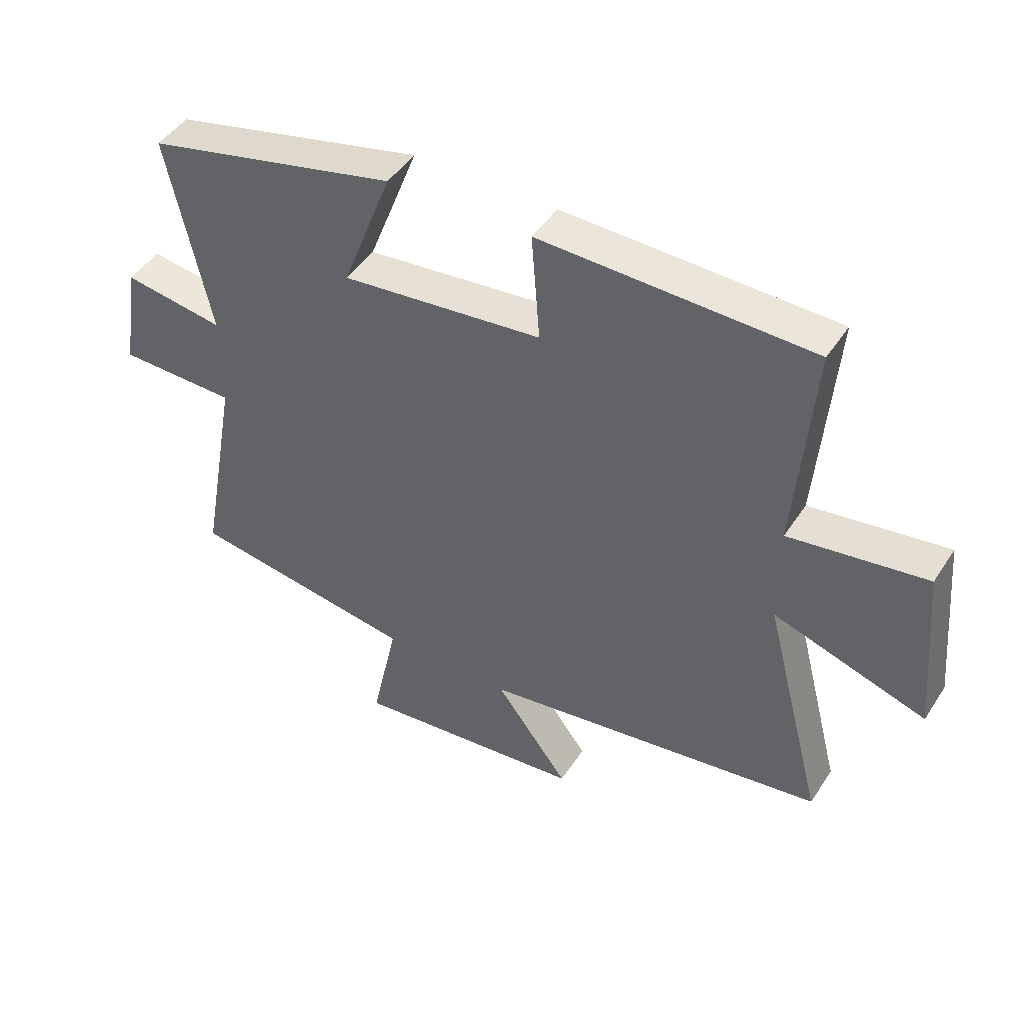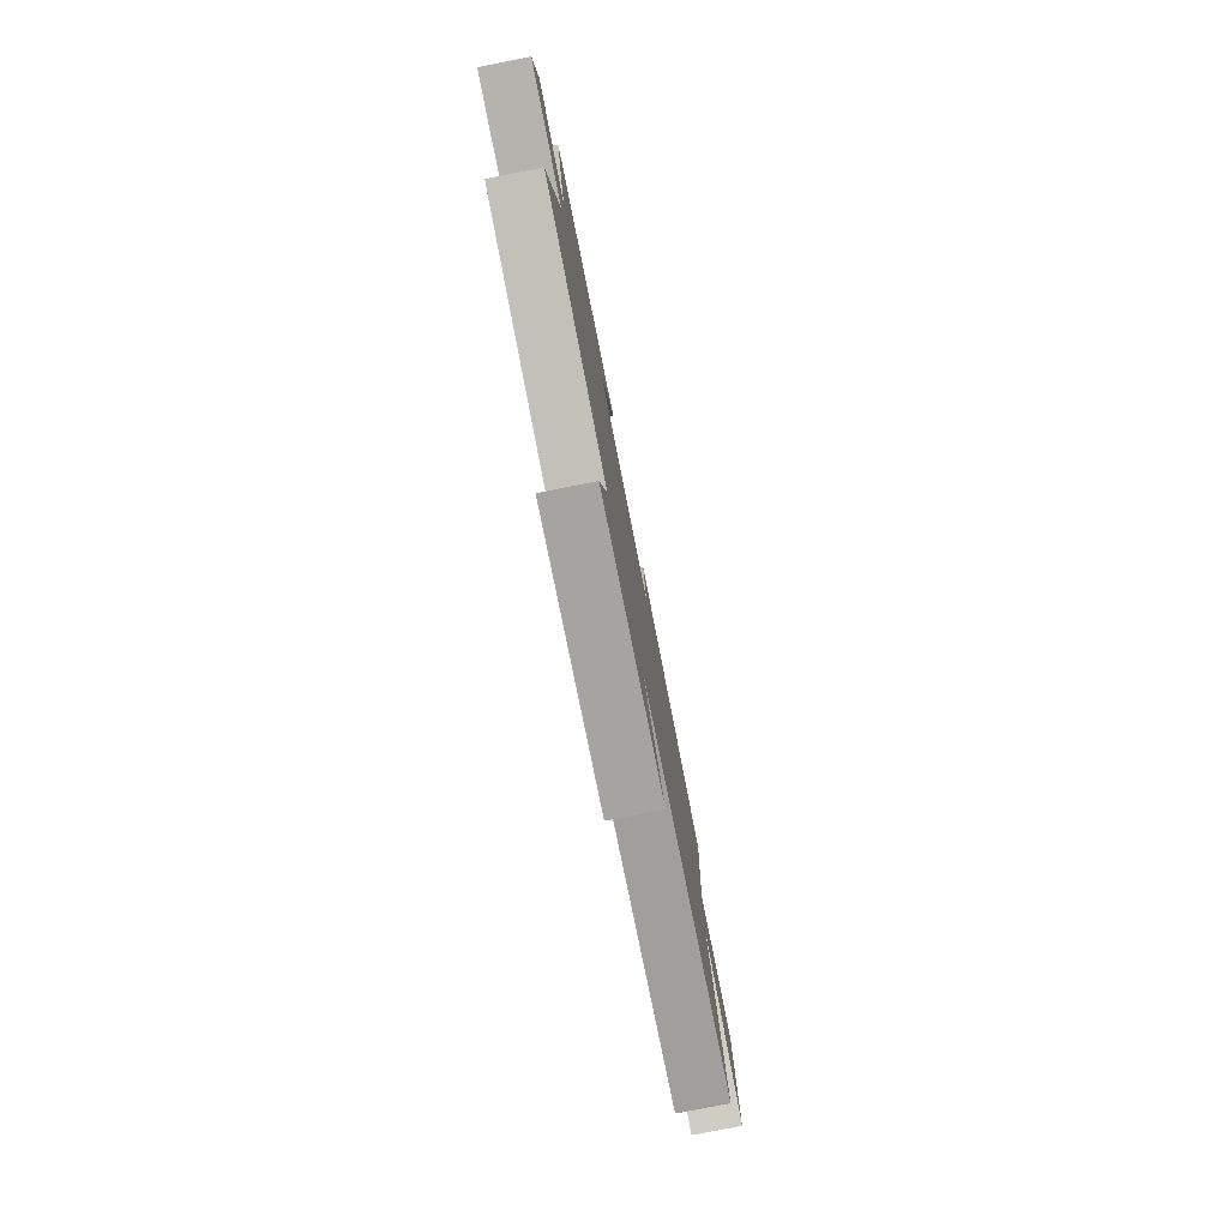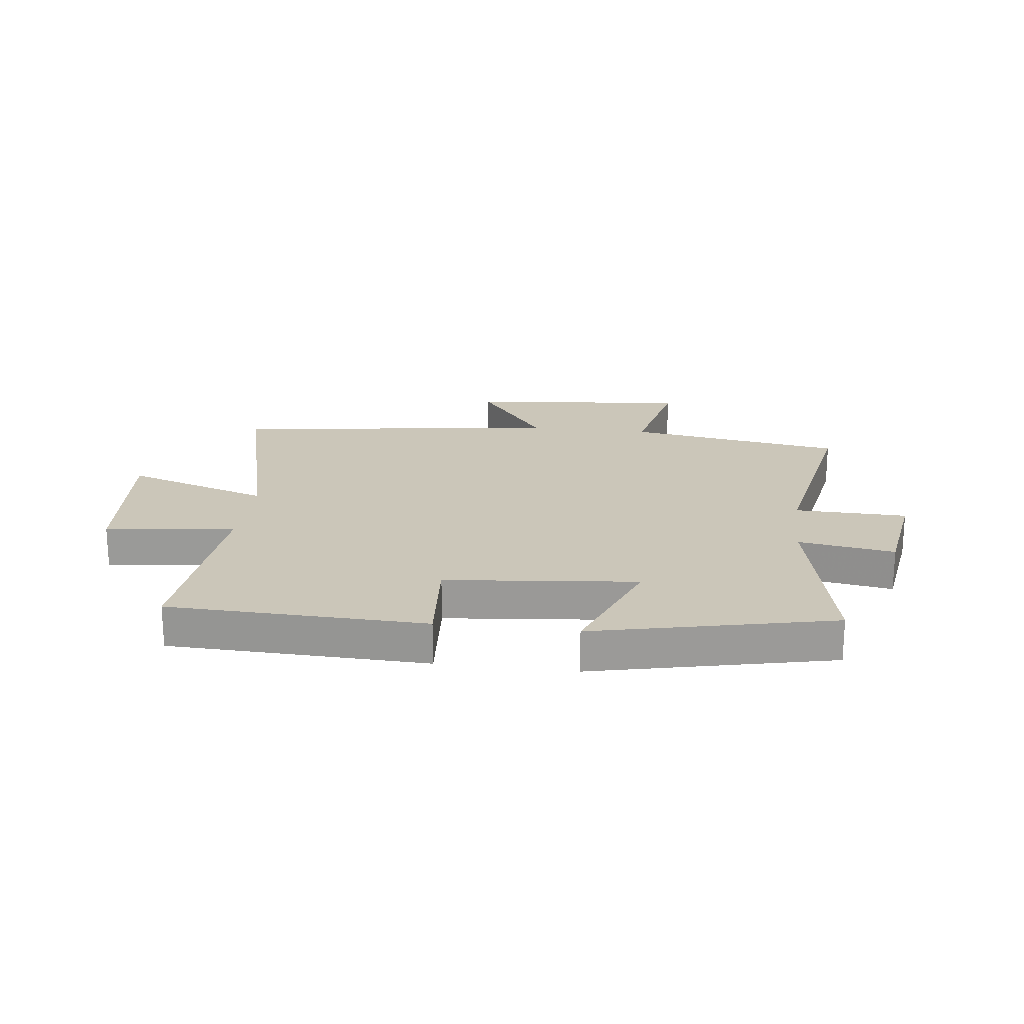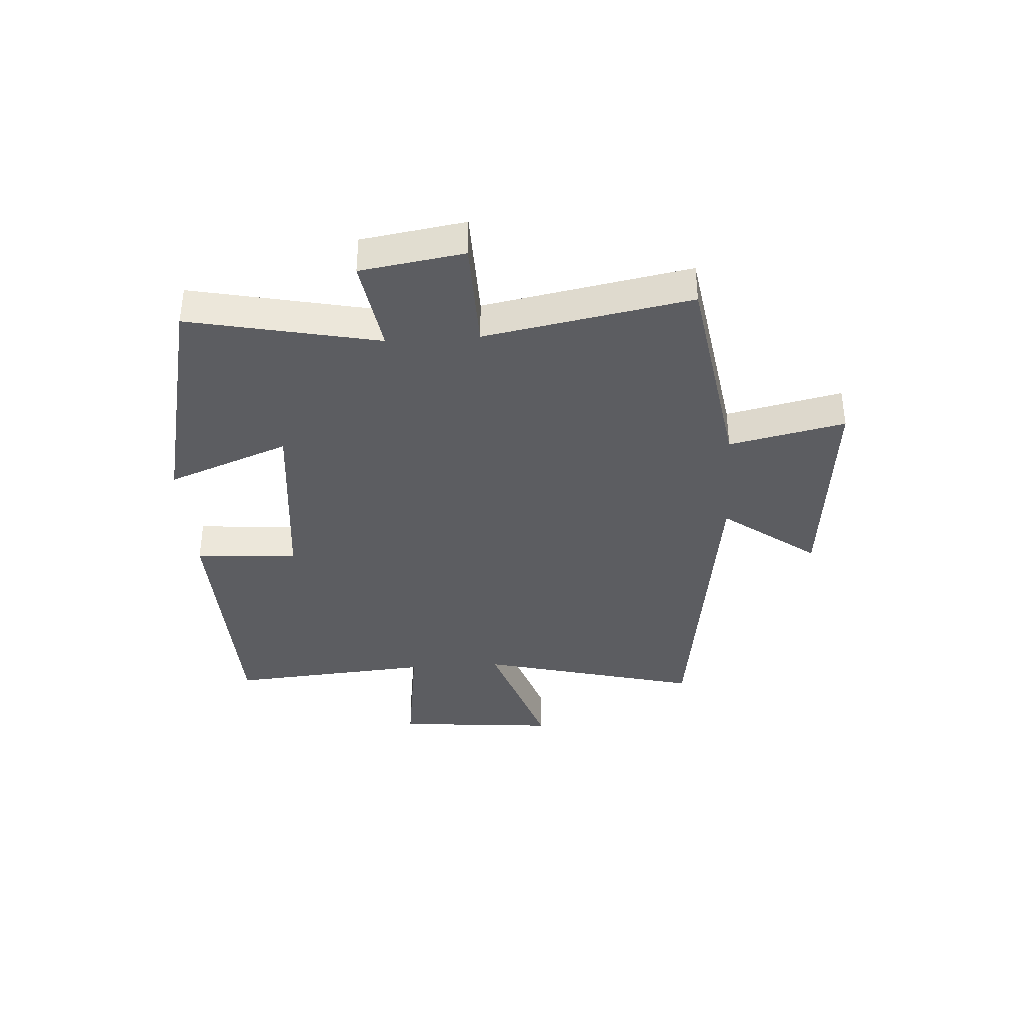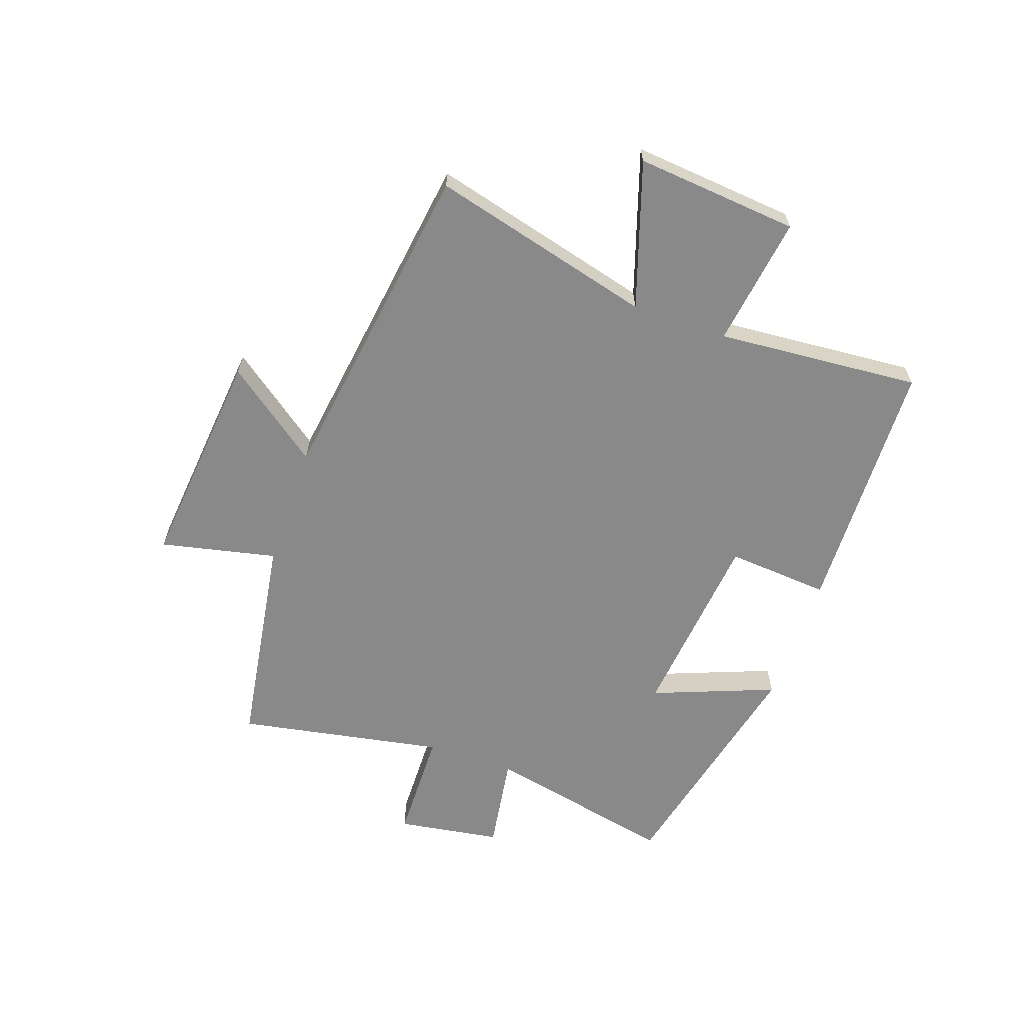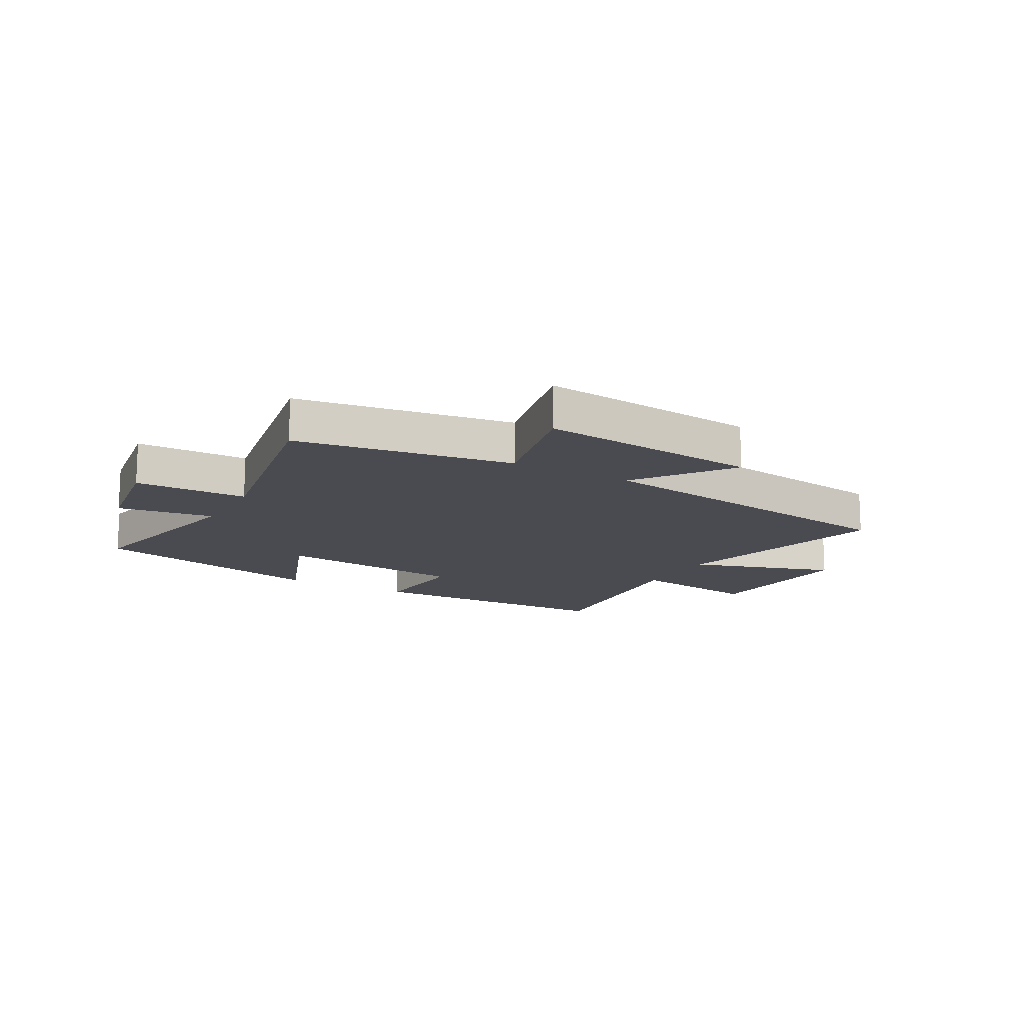
<metadata>
{"format":"obj","ext":"obj","renderer":"f3d","projection":"perspective","resolution":1024,"background":"white","views":[{"elev":45.9,"azim":-148.8,"up":"+Z"},{"elev":-78.9,"azim":101.1,"up":"+Z"},{"elev":20.9,"azim":7.1,"up":"+Y"},{"elev":-37.1,"azim":93.8,"up":"+Y"},{"elev":-63.1,"azim":-109.2,"up":"+Y"},{"elev":-14.5,"azim":150.8,"up":"+Y"}]}
</metadata>
<code>
v -0.6 0.07 -0.419
v -0.5 0.07 -0.034
v -0.752 0.07 -0.116
v -0.726 0.07 0.166
v -0.5 0.07 0.134
v -0.528 0.07 0.487
v -0.081 0.07 0.5
v -0.095 0.07 0.322
v 0.237 0.07 0.288
v 0.155 0.07 0.5
v 0.57 0.07 0.405
v 0.5 0.07 0.075
v 0.667 0.07 0.101
v 0.695 0.07 -0.079
v 0.5 0.07 -0.083
v 0.566 0.07 -0.441
v 0.19 0.07 -0.5
v 0.234 0.07 -0.701
v -0.15 0.07 -0.663
v -0.028 0.07 -0.5
v -0.6 0 -0.419
v -0.5 0 -0.034
v -0.752 0 -0.116
v -0.726 0 0.166
v -0.5 0 0.134
v -0.528 0 0.487
v -0.081 0 0.5
v -0.095 0 0.322
v 0.237 0 0.288
v 0.155 0 0.5
v 0.57 0 0.405
v 0.5 0 0.075
v 0.667 0 0.101
v 0.695 0 -0.079
v 0.5 0 -0.083
v 0.566 0 -0.441
v 0.19 0 -0.5
v 0.234 0 -0.701
v -0.15 0 -0.663
v -0.028 0 -0.5
f 17 18 19 20
f 15 16 17 20
f 15 20 1 2
f 12 13 14 15
f 12 15 2
f 9 10 11 12
f 8 9 12 2
f 5 6 7 8
f 5 8 2 3
f 3 4 5
f 40 39 38 37
f 40 37 36 35
f 22 21 40 35
f 35 34 33 32
f 22 35 32
f 32 31 30 29
f 22 32 29 28
f 28 27 26 25
f 23 22 28 25
f 25 24 23
f 1 21 22 2
f 2 22 23 3
f 3 23 24 4
f 4 24 25 5
f 5 25 26 6
f 6 26 27 7
f 7 27 28 8
f 8 28 29 9
f 9 29 30 10
f 10 30 31 11
f 11 31 32 12
f 12 32 33 13
f 13 33 34 14
f 14 34 35 15
f 15 35 36 16
f 16 36 37 17
f 17 37 38 18
f 18 38 39 19
f 19 39 40 20
f 20 40 21 1

</code>
